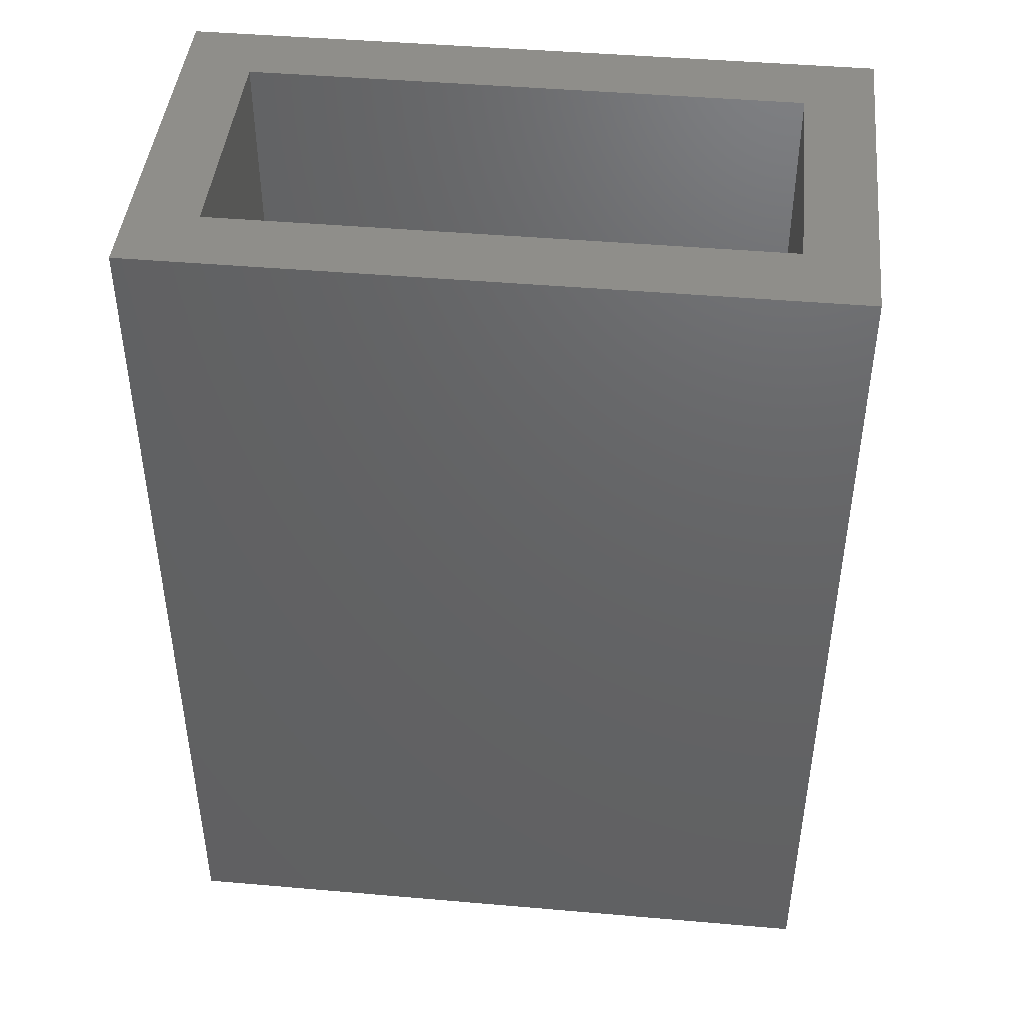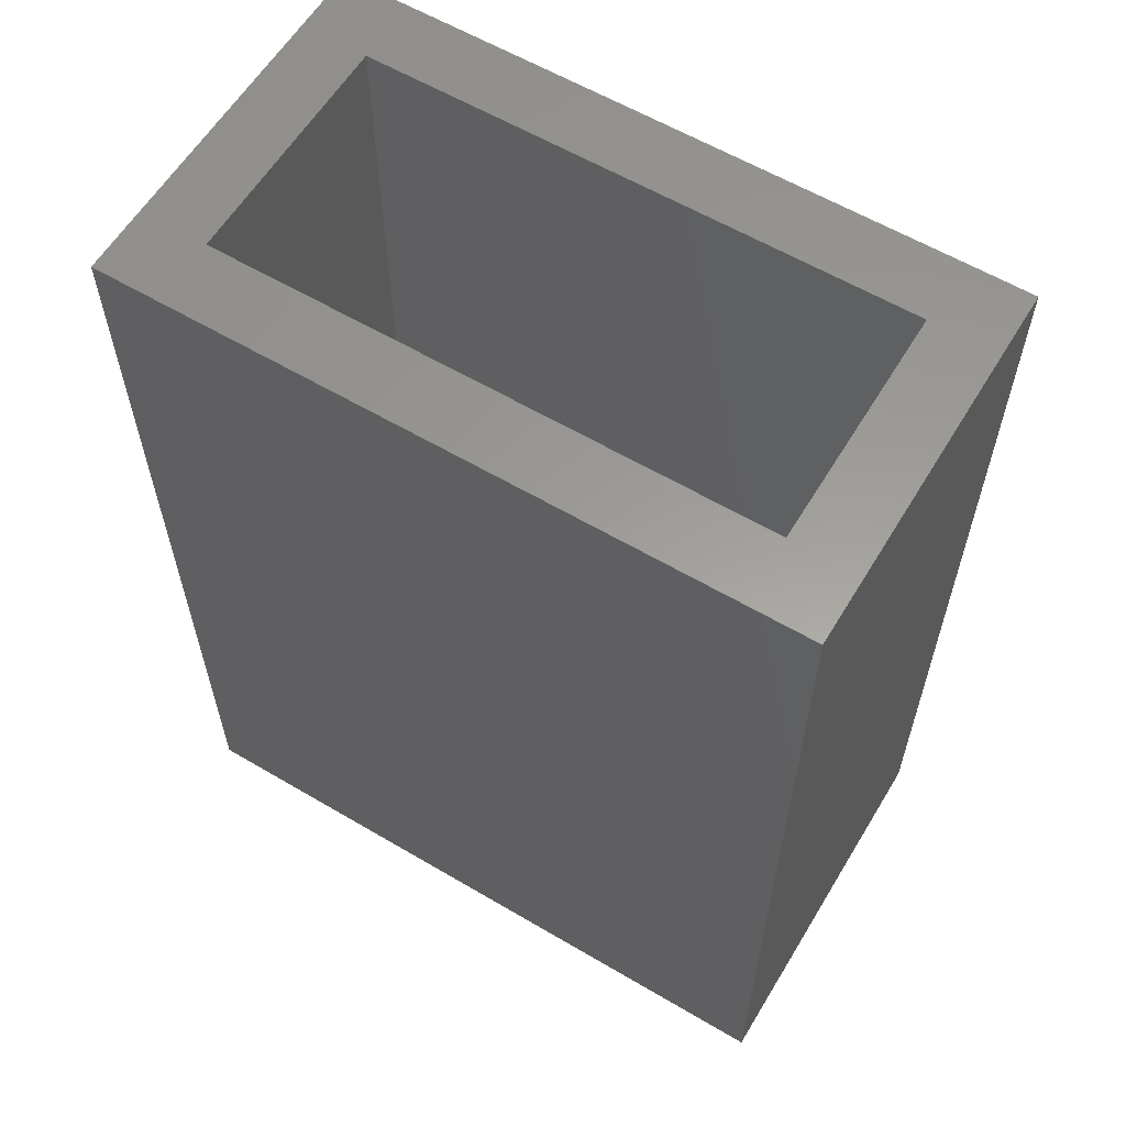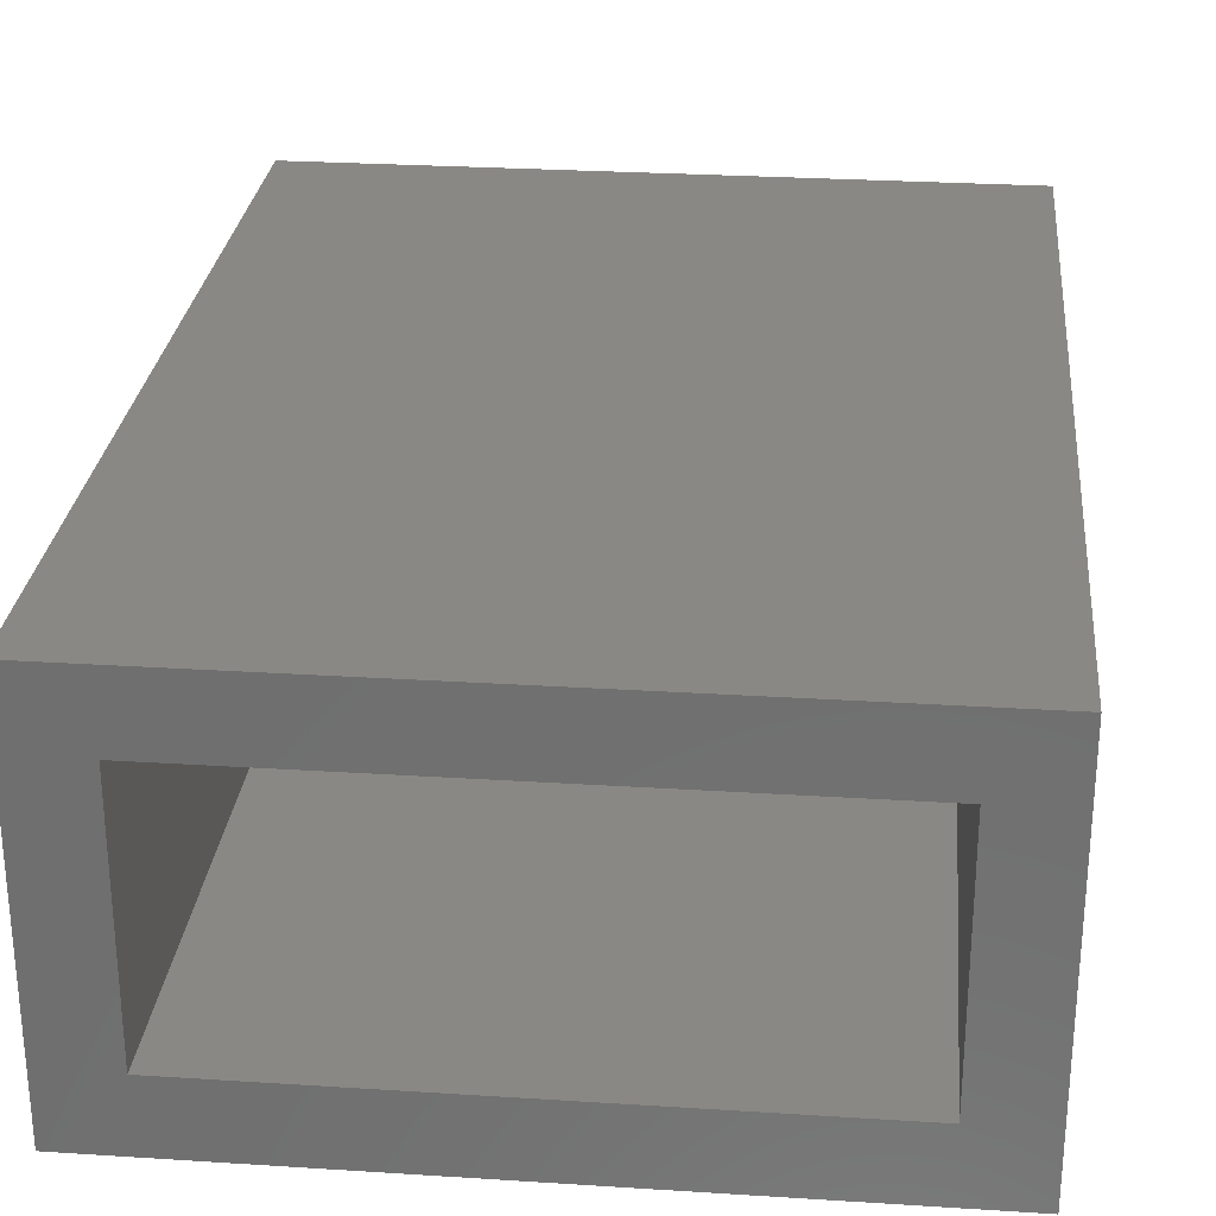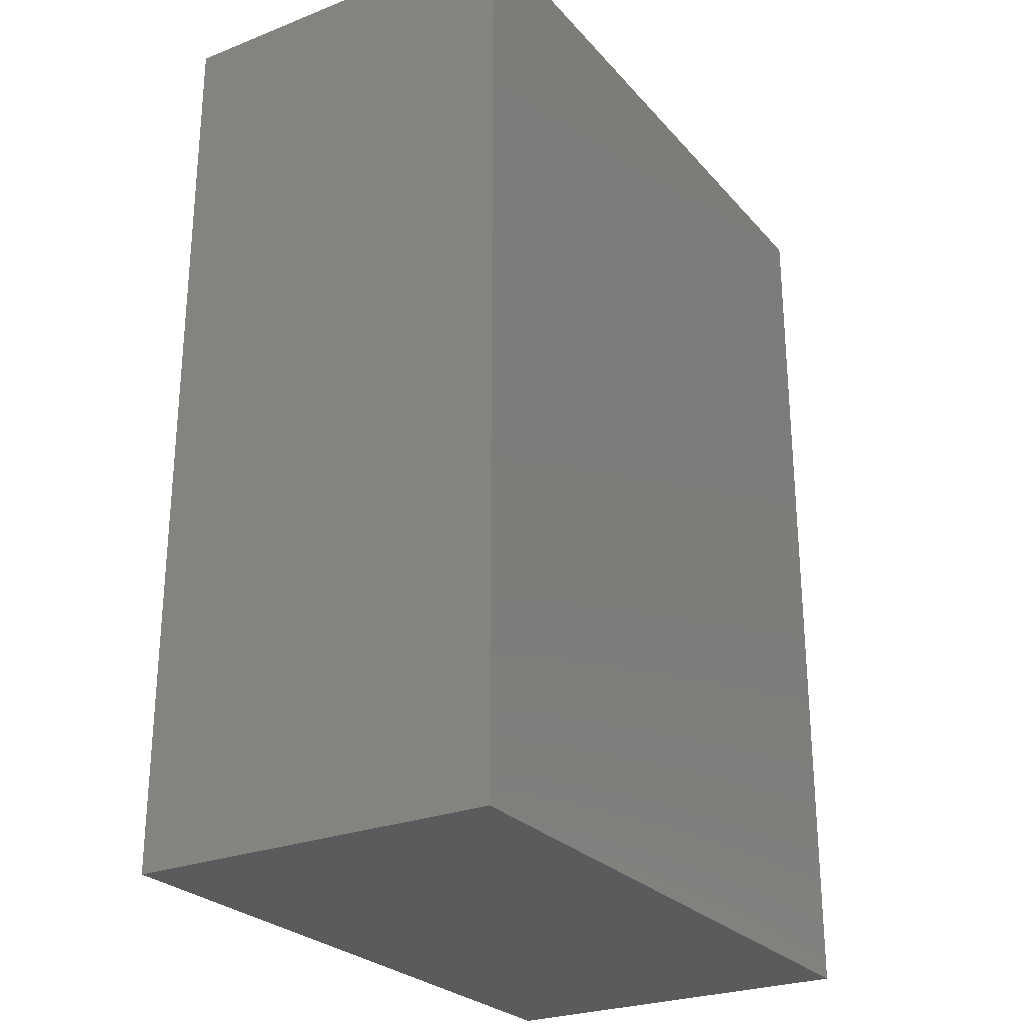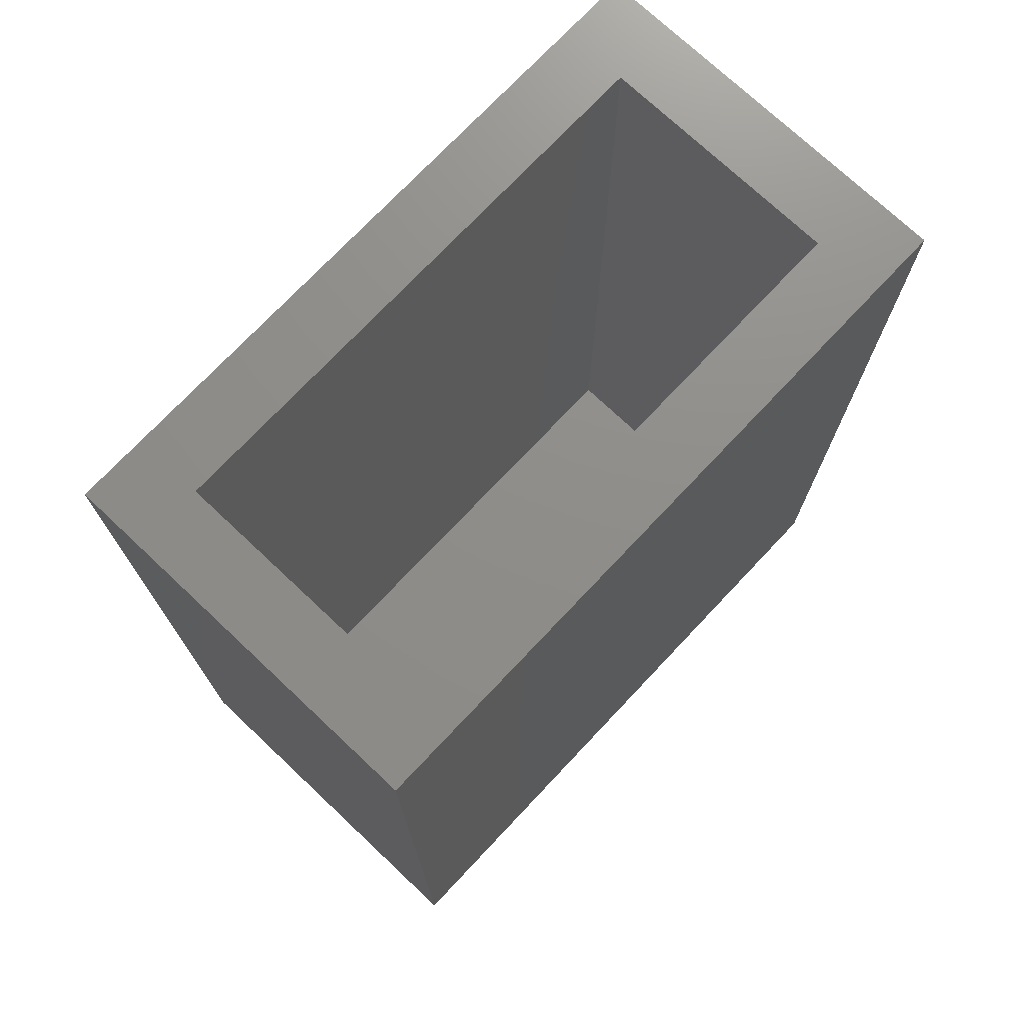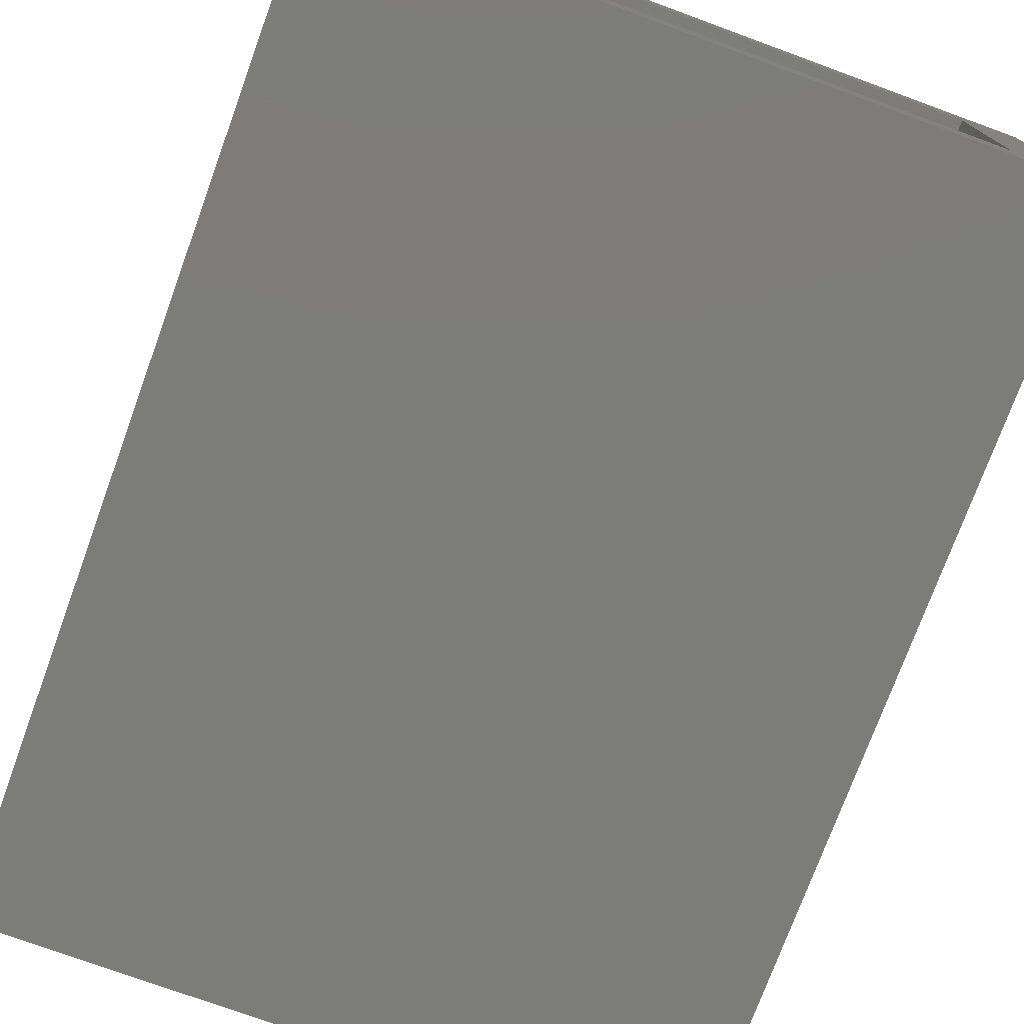
<metadata>
{"format":"stl","ext":"stl","renderer":"f3d","projection":"perspective","resolution":1024,"background":"white","views":[{"elev":44.3,"azim":5.8,"up":"+Z"},{"elev":60.2,"azim":31.1,"up":"+Z"},{"elev":27.5,"azim":5.6,"up":"+Y"},{"elev":-26.3,"azim":121.6,"up":"+Z"},{"elev":73.8,"azim":-46.7,"up":"+Z"},{"elev":-75.4,"azim":-20.1,"up":"+Y"}]}
</metadata>
<code>
# stl→obj: 16 verts, 28 faces
v -0.7578 -0.4688 0.75
v -0.6562 -0.3672 0.75
v -0.7578 0.09375 0.75
v -0.6562 -0.007812 0.75
v 0.2624 0.09375 0.75
v 0.1609 -0.007812 0.75
v 0.2624 -0.4688 0.75
v 0.1609 -0.3672 0.75
v 0.1609 -0.3672 -0.5391
v 0.1609 -0.007812 -0.5391
v -0.6562 -0.3672 -0.5391
v -0.6562 -0.007812 -0.5391
v -0.7578 -0.4688 -0.6406
v -0.7578 0.09375 -0.6406
v 0.2624 -0.4688 -0.6406
v 0.2624 0.09375 -0.6406
f 1 2 3
f 3 2 4
f 3 4 5
f 5 4 6
f 5 6 7
f 7 6 8
f 7 8 1
f 1 8 2
f 9 8 10
f 10 8 6
f 2 11 4
f 4 11 12
f 12 10 4
f 4 10 6
f 11 2 9
f 9 2 8
f 13 14 15
f 15 14 16
f 15 16 7
f 7 16 5
f 1 3 13
f 13 3 14
f 14 3 16
f 16 3 5
f 13 15 1
f 1 15 7
f 11 9 12
f 12 9 10

</code>
